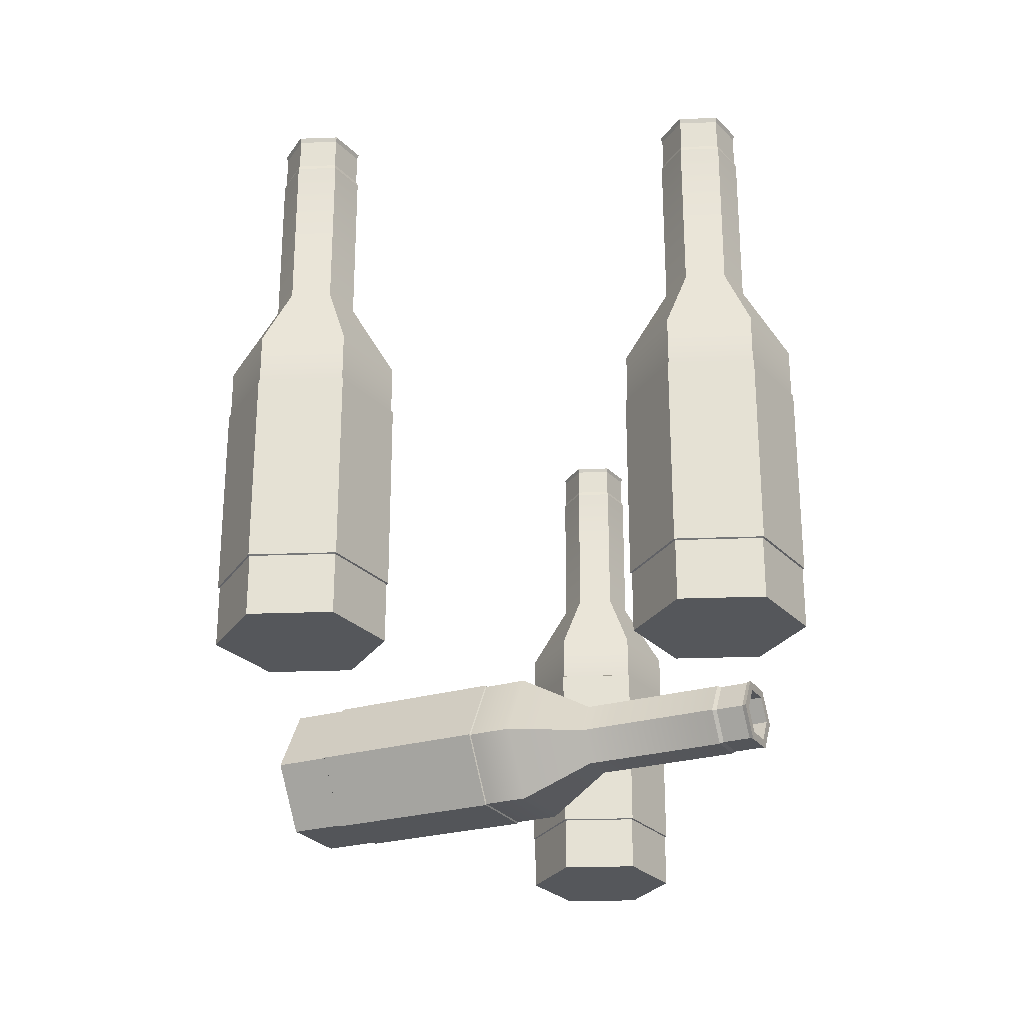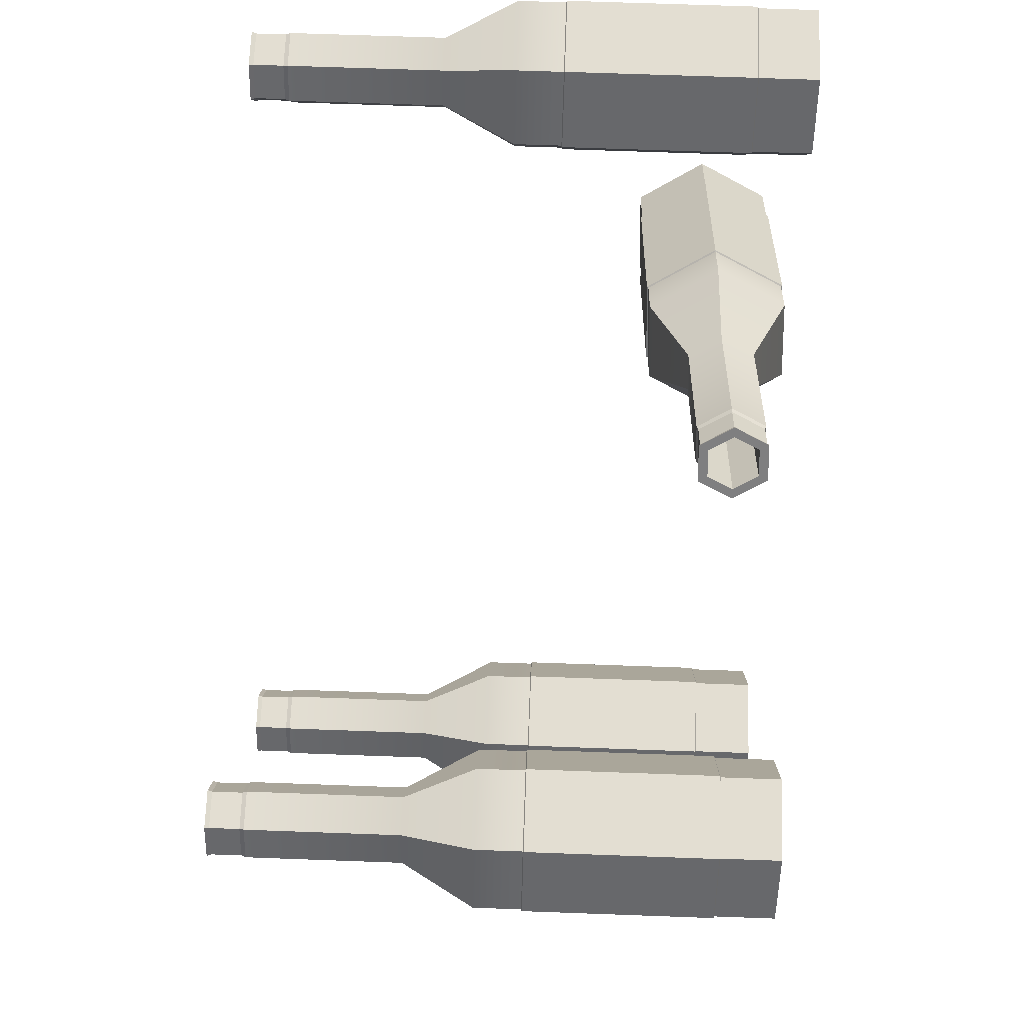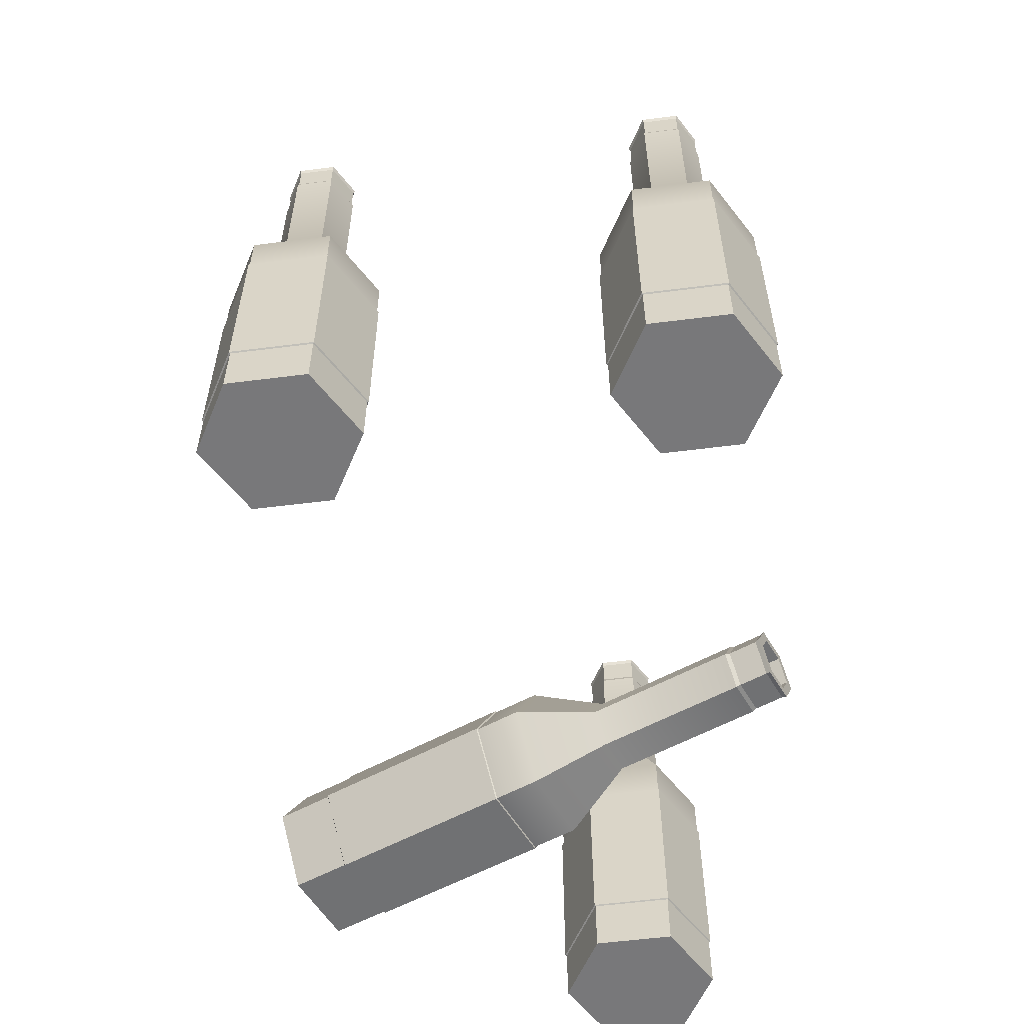
<metadata>
{"format":"obj","ext":"obj","renderer":"f3d","projection":"perspective","resolution":1024,"background":"white","views":[{"elev":-26.7,"azim":-116.7,"up":"+Y"},{"elev":67.5,"azim":-87.9,"up":"+Z"},{"elev":-57.5,"azim":-112.5,"up":"+Y"}]}
</metadata>
<code>
v -0.2728 -0.6375 -0.8572
v -0.5047 -0.6375 -0.8572
v -0.6206 -0.6375 -0.6565
v -0.5047 -0.6375 -0.4557
v -0.2728 -0.6375 -0.4557
v -0.1569 -0.6375 -0.6565
v -0.3335 0.9776 -0.7523
v -0.4441 0.9776 -0.7523
v -0.4994 0.9776 -0.6565
v -0.4441 0.9776 -0.5607
v -0.3335 0.9776 -0.5607
v -0.2782 0.9776 -0.6565
v -0.3888 -0.6375 -0.6565
v -0.2728 0.2144 -0.8572
v -0.5047 0.2144 -0.8572
v -0.6206 0.2144 -0.6565
v -0.5047 0.2144 -0.4557
v -0.2728 0.2144 -0.4557
v -0.1569 0.2144 -0.6565
v -0.3335 0.4209 -0.7523
v -0.2782 0.4209 -0.6565
v -0.3335 0.4209 -0.5607
v -0.4441 0.4209 -0.5607
v -0.4994 0.4209 -0.6565
v -0.4441 0.4209 -0.7523
v -0.3483 0.9776 -0.7266
v -0.4292 0.9776 -0.7266
v -0.4697 0.9776 -0.6565
v -0.4292 0.9776 -0.5864
v -0.3483 0.9776 -0.5864
v -0.3078 0.9776 -0.6565
v -0.3483 0.4209 -0.7266
v -0.4292 0.4209 -0.7266
v -0.4697 0.4209 -0.6565
v -0.4292 0.4209 -0.5864
v -0.3483 0.4209 -0.5864
v -0.3078 0.4209 -0.6565
v -0.2875 0.2144 -0.8319
v -0.49 0.2144 -0.8319
v -0.5913 0.2144 -0.6565
v -0.49 0.2144 -0.4811
v -0.2875 0.2144 -0.4811
v -0.1862 0.2144 -0.6565
v -0.2875 -0.5604 -0.8319
v -0.49 -0.5604 -0.8319
v -0.5913 -0.5604 -0.6565
v -0.49 -0.5604 -0.4811
v -0.2875 -0.5604 -0.4811
v -0.1862 -0.5604 -0.6565
v -0.3888 -0.5604 -0.6565
v -0.2728 -0.4671 -0.8572
v -0.5047 -0.4671 -0.8572
v -0.6206 -0.4671 -0.6565
v -0.5047 -0.4671 -0.4557
v -0.2728 -0.4671 -0.4557
v -0.1569 -0.4671 -0.6565
v -0.2728 0.07813 -0.8572
v -0.1569 0.07813 -0.6565
v -0.2728 0.07813 -0.4557
v -0.5047 0.07813 -0.4557
v -0.6206 0.07813 -0.6565
v -0.5047 0.07813 -0.8572
v -0.2704 -0.4647 -0.8614
v -0.5071 -0.4647 -0.8614
v -0.5071 0.07565 -0.8614
v -0.2704 0.07565 -0.8614
v -0.6254 -0.4647 -0.6565
v -0.6254 0.07565 -0.6565
v -0.5071 -0.4647 -0.4515
v -0.5071 0.07565 -0.4515
v -0.2704 -0.4647 -0.4515
v -0.2704 0.07565 -0.4515
v -0.1521 -0.4647 -0.6565
v -0.1521 0.07565 -0.6565
v -0.3335 0.8663 -0.7523
v -0.4441 0.8663 -0.7523
v -0.4994 0.8663 -0.6565
v -0.4441 0.8663 -0.5607
v -0.3335 0.8663 -0.5607
v -0.2782 0.8663 -0.6565
v -0.2829 0.8789 -0.6565
v -0.3358 0.8789 -0.7481
v -0.3358 0.965 -0.7481
v -0.2829 0.965 -0.6565
v -0.3358 0.8789 -0.5648
v -0.3358 0.965 -0.5648
v -0.4417 0.8789 -0.5648
v -0.4417 0.965 -0.5648
v -0.4946 0.8789 -0.6565
v -0.4946 0.965 -0.6565
v -0.4417 0.8789 -0.7481
v -0.4417 0.965 -0.7481
g Low_Poly_Bottle1 Bottle_Group
f 14 15 25 20
f 15 16 24 25
f 16 17 23 24
f 17 18 22 23
f 18 19 21 22
f 19 14 20 21
f 2 1 13
f 3 2 13
f 4 3 13
f 5 4 13
f 6 5 13
f 1 6 13
f 63 64 65 66
f 64 67 68 65
f 67 69 70 68
f 69 71 72 70
f 71 73 74 72
f 73 63 66 74
f 81 82 83 84
f 85 81 84 86
f 87 85 86 88
f 89 87 88 90
f 91 89 90 92
f 82 91 92 83
f 7 8 27 26
f 8 9 28 27
f 9 10 29 28
f 10 11 30 29
f 11 12 31 30
f 12 7 26 31
f 26 27 33 32
f 27 28 34 33
f 28 29 35 34
f 29 30 36 35
f 30 31 37 36
f 31 26 32 37
f 32 33 39 38
f 33 34 40 39
f 34 35 41 40
f 35 36 42 41
f 36 37 43 42
f 37 32 38 43
f 38 39 45 44
f 39 40 46 45
f 40 41 47 46
f 41 42 48 47
f 42 43 49 48
f 43 38 44 49
f 44 45 50
f 45 46 50
f 46 47 50
f 47 48 50
f 48 49 50
f 49 44 50
f 1 2 52 51
f 2 3 53 52
f 3 4 54 53
f 4 5 55 54
f 5 6 56 55
f 6 1 51 56
f 58 57 14 19
f 59 58 19 18
f 60 59 18 17
f 61 60 17 16
f 62 61 16 15
f 57 62 15 14
f 51 52 64 63
f 62 57 66 65
f 52 53 67 64
f 61 62 65 68
f 53 54 69 67
f 60 61 68 70
f 54 55 71 69
f 59 60 70 72
f 55 56 73 71
f 58 59 72 74
f 56 51 63 73
f 57 58 74 66
f 20 25 76 75
f 25 24 77 76
f 24 23 78 77
f 23 22 79 78
f 22 21 80 79
f 21 20 75 80
f 80 75 82 81
f 7 12 84 83
f 79 80 81 85
f 12 11 86 84
f 78 79 85 87
f 11 10 88 86
f 77 78 87 89
f 10 9 90 88
f 76 77 89 91
f 9 8 92 90
f 75 76 91 82
f 8 7 83 92
v -0.8711 -0.6375 0.1154
v -1.103 -0.6375 0.1154
v -1.219 -0.6375 0.3162
v -1.103 -0.6375 0.5169
v -0.8711 -0.6375 0.5169
v -0.7552 -0.6375 0.3162
v -0.9317 0.9776 0.2204
v -1.042 0.9776 0.2204
v -1.098 0.9776 0.3162
v -1.042 0.9776 0.4119
v -0.9317 0.9776 0.4119
v -0.8764 0.9776 0.3162
v -0.987 -0.6375 0.3162
v -0.8711 0.2144 0.1154
v -1.103 0.2144 0.1154
v -1.219 0.2144 0.3162
v -1.103 0.2144 0.5169
v -0.8711 0.2144 0.5169
v -0.7552 0.2144 0.3162
v -0.9317 0.4209 0.2204
v -0.8764 0.4209 0.3162
v -0.9317 0.4209 0.4119
v -1.042 0.4209 0.4119
v -1.098 0.4209 0.3162
v -1.042 0.4209 0.2204
v -0.9465 0.9776 0.2461
v -1.027 0.9776 0.2461
v -1.068 0.9776 0.3162
v -1.027 0.9776 0.3863
v -0.9465 0.9776 0.3863
v -0.9061 0.9776 0.3162
v -0.9465 0.4209 0.2461
v -1.027 0.4209 0.2461
v -1.068 0.4209 0.3162
v -1.027 0.4209 0.3863
v -0.9465 0.4209 0.3863
v -0.9061 0.4209 0.3162
v -0.8857 0.2144 0.1408
v -1.088 0.2144 0.1408
v -1.19 0.2144 0.3162
v -1.088 0.2144 0.4916
v -0.8857 0.2144 0.4916
v -0.7845 0.2144 0.3162
v -0.8857 -0.5604 0.1408
v -1.088 -0.5604 0.1408
v -1.19 -0.5604 0.3162
v -1.088 -0.5604 0.4916
v -0.8857 -0.5604 0.4916
v -0.7845 -0.5604 0.3162
v -0.987 -0.5604 0.3162
v -0.8711 -0.4671 0.1154
v -1.103 -0.4671 0.1154
v -1.219 -0.4671 0.3162
v -1.103 -0.4671 0.5169
v -0.8711 -0.4671 0.5169
v -0.7552 -0.4671 0.3162
v -0.8711 0.07813 0.1154
v -0.7552 0.07813 0.3162
v -0.8711 0.07813 0.5169
v -1.103 0.07813 0.5169
v -1.219 0.07813 0.3162
v -1.103 0.07813 0.1154
v -0.8687 -0.4647 0.1112
v -1.105 -0.4647 0.1112
v -1.105 0.07565 0.1112
v -0.8687 0.07565 0.1112
v -1.224 -0.4647 0.3162
v -1.224 0.07565 0.3162
v -1.105 -0.4647 0.5211
v -1.105 0.07565 0.5211
v -0.8687 -0.4647 0.5211
v -0.8687 0.07565 0.5211
v -0.7503 -0.4647 0.3162
v -0.7503 0.07565 0.3162
v -0.9317 0.8663 0.2204
v -1.042 0.8663 0.2204
v -1.098 0.8663 0.3162
v -1.042 0.8663 0.4119
v -0.9317 0.8663 0.4119
v -0.8764 0.8663 0.3162
v -0.8812 0.8789 0.3162
v -0.9341 0.8789 0.2245
v -0.9341 0.965 0.2245
v -0.8812 0.965 0.3162
v -0.9341 0.8789 0.4078
v -0.9341 0.965 0.4078
v -1.04 0.8789 0.4078
v -1.04 0.965 0.4078
v -1.093 0.8789 0.3162
v -1.093 0.965 0.3162
v -1.04 0.8789 0.2245
v -1.04 0.965 0.2245
g Bottle_Group Low_Poly_Bottle2
f 106 107 117 112
f 107 108 116 117
f 108 109 115 116
f 109 110 114 115
f 110 111 113 114
f 111 106 112 113
f 94 93 105
f 95 94 105
f 96 95 105
f 97 96 105
f 98 97 105
f 93 98 105
f 155 156 157 158
f 156 159 160 157
f 159 161 162 160
f 161 163 164 162
f 163 165 166 164
f 165 155 158 166
f 173 174 175 176
f 177 173 176 178
f 179 177 178 180
f 181 179 180 182
f 183 181 182 184
f 174 183 184 175
f 99 100 119 118
f 100 101 120 119
f 101 102 121 120
f 102 103 122 121
f 103 104 123 122
f 104 99 118 123
f 118 119 125 124
f 119 120 126 125
f 120 121 127 126
f 121 122 128 127
f 122 123 129 128
f 123 118 124 129
f 124 125 131 130
f 125 126 132 131
f 126 127 133 132
f 127 128 134 133
f 128 129 135 134
f 129 124 130 135
f 130 131 137 136
f 131 132 138 137
f 132 133 139 138
f 133 134 140 139
f 134 135 141 140
f 135 130 136 141
f 136 137 142
f 137 138 142
f 138 139 142
f 139 140 142
f 140 141 142
f 141 136 142
f 93 94 144 143
f 94 95 145 144
f 95 96 146 145
f 96 97 147 146
f 97 98 148 147
f 98 93 143 148
f 150 149 106 111
f 151 150 111 110
f 152 151 110 109
f 153 152 109 108
f 154 153 108 107
f 149 154 107 106
f 143 144 156 155
f 154 149 158 157
f 144 145 159 156
f 153 154 157 160
f 145 146 161 159
f 152 153 160 162
f 146 147 163 161
f 151 152 162 164
f 147 148 165 163
f 150 151 164 166
f 148 143 155 165
f 149 150 166 158
f 112 117 168 167
f 117 116 169 168
f 116 115 170 169
f 115 114 171 170
f 114 113 172 171
f 113 112 167 172
f 172 167 174 173
f 99 104 176 175
f 171 172 173 177
f 104 103 178 176
f 170 171 177 179
f 103 102 180 178
f 169 170 179 181
f 102 101 182 180
f 168 169 181 183
f 101 100 184 182
f 167 168 183 174
f 100 99 175 184
v 1.167 -0.6787 0.8673
v 0.9352 -0.6787 0.8673
v 0.8193 -0.6787 1.068
v 0.9352 -0.6787 1.269
v 1.167 -0.6787 1.269
v 1.283 -0.6787 1.068
v 1.106 0.9364 0.9722
v 0.9958 0.9364 0.9722
v 0.9405 0.9364 1.068
v 0.9958 0.9364 1.164
v 1.106 0.9364 1.164
v 1.162 0.9364 1.068
v 1.051 -0.6787 1.068
v 1.167 0.1732 0.8673
v 0.9352 0.1732 0.8673
v 0.8193 0.1732 1.068
v 0.9352 0.1732 1.269
v 1.167 0.1732 1.269
v 1.283 0.1732 1.068
v 1.106 0.3797 0.9722
v 1.162 0.3797 1.068
v 1.106 0.3797 1.164
v 0.9958 0.3797 1.164
v 0.9405 0.3797 1.068
v 0.9958 0.3797 0.9722
v 1.092 0.9364 0.9979
v 1.011 0.9364 0.9979
v 0.9702 0.9364 1.068
v 1.011 0.9364 1.138
v 1.092 0.9364 1.138
v 1.132 0.9364 1.068
v 1.092 0.3797 0.9979
v 1.011 0.3797 0.9979
v 0.9702 0.3797 1.068
v 1.011 0.3797 1.138
v 1.092 0.3797 1.138
v 1.132 0.3797 1.068
v 1.152 0.1732 0.8926
v 0.9499 0.1732 0.8926
v 0.8486 0.1732 1.068
v 0.9499 0.1732 1.243
v 1.152 0.1732 1.243
v 1.254 0.1732 1.068
v 1.152 -0.6016 0.8926
v 0.9499 -0.6016 0.8926
v 0.8486 -0.6016 1.068
v 0.9499 -0.6016 1.243
v 1.152 -0.6016 1.243
v 1.254 -0.6016 1.068
v 1.051 -0.6016 1.068
v 1.167 -0.5083 0.8673
v 0.9352 -0.5083 0.8673
v 0.8193 -0.5083 1.068
v 0.9352 -0.5083 1.269
v 1.167 -0.5083 1.269
v 1.283 -0.5083 1.068
v 1.167 0.03693 0.8673
v 1.283 0.03693 1.068
v 1.167 0.03693 1.269
v 0.9352 0.03693 1.269
v 0.8193 0.03693 1.068
v 0.9352 0.03693 0.8673
v 1.169 -0.5059 0.8631
v 0.9328 -0.5059 0.8631
v 0.9328 0.03445 0.8631
v 1.169 0.03445 0.8631
v 0.8145 -0.5059 1.068
v 0.8145 0.03445 1.068
v 0.9328 -0.5059 1.273
v 0.9328 0.03445 1.273
v 1.169 -0.5059 1.273
v 1.169 0.03445 1.273
v 1.288 -0.5059 1.068
v 1.288 0.03445 1.068
v 1.106 0.8251 0.9722
v 0.9958 0.8251 0.9722
v 0.9405 0.8251 1.068
v 0.9958 0.8251 1.164
v 1.106 0.8251 1.164
v 1.162 0.8251 1.068
v 1.157 0.8377 1.068
v 1.104 0.8377 0.9764
v 1.104 0.9238 0.9764
v 1.157 0.9238 1.068
v 1.104 0.8377 1.16
v 1.104 0.9238 1.16
v 0.9982 0.8377 1.16
v 0.9982 0.9238 1.16
v 0.9453 0.8377 1.068
v 0.9453 0.9238 1.068
v 0.9982 0.8377 0.9764
v 0.9982 0.9238 0.9764
g Bottle_Group Low_Poly_Bottle3
f 198 199 209 204
f 199 200 208 209
f 200 201 207 208
f 201 202 206 207
f 202 203 205 206
f 203 198 204 205
f 186 185 197
f 187 186 197
f 188 187 197
f 189 188 197
f 190 189 197
f 185 190 197
f 247 248 249 250
f 248 251 252 249
f 251 253 254 252
f 253 255 256 254
f 255 257 258 256
f 257 247 250 258
f 265 266 267 268
f 269 265 268 270
f 271 269 270 272
f 273 271 272 274
f 275 273 274 276
f 266 275 276 267
f 191 192 211 210
f 192 193 212 211
f 193 194 213 212
f 194 195 214 213
f 195 196 215 214
f 196 191 210 215
f 210 211 217 216
f 211 212 218 217
f 212 213 219 218
f 213 214 220 219
f 214 215 221 220
f 215 210 216 221
f 216 217 223 222
f 217 218 224 223
f 218 219 225 224
f 219 220 226 225
f 220 221 227 226
f 221 216 222 227
f 222 223 229 228
f 223 224 230 229
f 224 225 231 230
f 225 226 232 231
f 226 227 233 232
f 227 222 228 233
f 228 229 234
f 229 230 234
f 230 231 234
f 231 232 234
f 232 233 234
f 233 228 234
f 185 186 236 235
f 186 187 237 236
f 187 188 238 237
f 188 189 239 238
f 189 190 240 239
f 190 185 235 240
f 242 241 198 203
f 243 242 203 202
f 244 243 202 201
f 245 244 201 200
f 246 245 200 199
f 241 246 199 198
f 235 236 248 247
f 246 241 250 249
f 236 237 251 248
f 245 246 249 252
f 237 238 253 251
f 244 245 252 254
f 238 239 255 253
f 243 244 254 256
f 239 240 257 255
f 242 243 256 258
f 240 235 247 257
f 241 242 258 250
f 204 209 260 259
f 209 208 261 260
f 208 207 262 261
f 207 206 263 262
f 206 205 264 263
f 205 204 259 264
f 264 259 266 265
f 191 196 268 267
f 263 264 265 269
f 196 195 270 268
f 262 263 269 271
f 195 194 272 270
f 261 262 271 273
f 194 193 274 272
f 260 261 273 275
f 193 192 276 274
f 259 260 275 266
f 192 191 267 276
v 1.082 -0.2422 -0.08449
v 1.019 -0.4475 -0.1717
v 1.097 -0.6433 -0.07485
v 1.238 -0.6337 0.1091
v 1.301 -0.4284 0.1963
v 1.223 -0.2326 0.09948
v -0.159 -0.3679 0.9481
v -0.1891 -0.4659 0.9066
v -0.152 -0.5593 0.9527
v -0.08488 -0.5547 1.041
v -0.05482 -0.4568 1.082
v -0.09189 -0.3633 1.036
v 1.16 -0.438 0.01231
v 0.4062 -0.2545 0.4335
v 0.3431 -0.4599 0.3463
v 0.4209 -0.6556 0.4431
v 0.5616 -0.6461 0.6271
v 0.6246 -0.4407 0.7143
v 0.5469 -0.2449 0.6175
v 0.2829 -0.3599 0.6097
v 0.35 -0.3553 0.6974
v 0.3871 -0.4487 0.7436
v 0.3571 -0.5467 0.702
v 0.2899 -0.5512 0.6143
v 0.2528 -0.4578 0.5681
v -0.1491 -0.393 0.9605
v -0.1711 -0.4647 0.9301
v -0.144 -0.533 0.9639
v -0.09482 -0.5297 1.028
v -0.07282 -0.458 1.059
v -0.09995 -0.3896 1.025
v 0.2928 -0.3849 0.622
v 0.2708 -0.4566 0.5916
v 0.298 -0.525 0.6254
v 0.3471 -0.5216 0.6896
v 0.3691 -0.4499 0.7201
v 0.342 -0.3816 0.6863
v 0.416 -0.2792 0.4457
v 0.3609 -0.4586 0.3696
v 0.4288 -0.6297 0.4542
v 0.5518 -0.6213 0.6149
v 0.6068 -0.4419 0.691
v 0.5389 -0.2709 0.6065
v 1.031 -0.268 -0.02538
v 0.976 -0.4474 -0.1015
v 1.044 -0.6185 -0.01696
v 1.167 -0.6101 0.1438
v 1.222 -0.4307 0.2199
v 1.154 -0.2597 0.1353
v 1.099 -0.4391 0.05919
v 0.9472 -0.2446 0.01911
v 0.8842 -0.45 -0.06806
v 0.9619 -0.6458 0.02875
v 1.103 -0.6362 0.2127
v 1.166 -0.4308 0.2999
v 1.088 -0.2351 0.2031
v 0.5144 -0.2525 0.3506
v 0.6551 -0.2429 0.5346
v 0.7328 -0.4387 0.6314
v 0.6698 -0.6441 0.5442
v 0.5291 -0.6537 0.3603
v 0.4514 -0.4579 0.2635
v 0.9436 -0.2406 0.01859
v 0.8793 -0.4502 -0.0704
v 0.4504 -0.458 0.2581
v 0.5147 -0.2484 0.3471
v 0.9586 -0.6501 0.02843
v 0.5297 -0.6579 0.3569
v 1.102 -0.6403 0.2162
v 0.6734 -0.6481 0.5448
v 1.167 -0.4307 0.3052
v 0.7377 -0.4385 0.6337
v 1.087 -0.2308 0.2064
v 0.6584 -0.2386 0.5349
v -0.07065 -0.3663 0.8804
v -0.1007 -0.4643 0.8389
v -0.06363 -0.5577 0.885
v 0.003506 -0.5531 0.9728
v 0.03357 -0.4551 1.014
v -0.003505 -0.3617 0.9682
v -0.01485 -0.3662 0.9741
v -0.07908 -0.3705 0.8901
v -0.1474 -0.3718 0.9425
v -0.08316 -0.3674 1.026
v 0.02062 -0.4555 1.018
v -0.04769 -0.4568 1.071
v -0.00814 -0.5493 0.9785
v -0.07645 -0.5505 1.031
v -0.07237 -0.5536 0.8945
v -0.1407 -0.5549 0.9469
v -0.1078 -0.4643 0.8504
v -0.1761 -0.4655 0.9027
g Bottle_Group Low_Poly_Bottle4
f 290 291 301 296
f 291 292 300 301
f 292 293 299 300
f 293 294 298 299
f 294 295 297 298
f 295 290 296 297
f 278 277 289
f 279 278 289
f 280 279 289
f 281 280 289
f 282 281 289
f 277 282 289
f 339 340 341 342
f 340 343 344 341
f 343 345 346 344
f 345 347 348 346
f 347 349 350 348
f 349 339 342 350
f 357 358 359 360
f 361 357 360 362
f 363 361 362 364
f 365 363 364 366
f 367 365 366 368
f 358 367 368 359
f 283 284 303 302
f 284 285 304 303
f 285 286 305 304
f 286 287 306 305
f 287 288 307 306
f 288 283 302 307
f 302 303 309 308
f 303 304 310 309
f 304 305 311 310
f 305 306 312 311
f 306 307 313 312
f 307 302 308 313
f 308 309 315 314
f 309 310 316 315
f 310 311 317 316
f 311 312 318 317
f 312 313 319 318
f 313 308 314 319
f 314 315 321 320
f 315 316 322 321
f 316 317 323 322
f 317 318 324 323
f 318 319 325 324
f 319 314 320 325
f 320 321 326
f 321 322 326
f 322 323 326
f 323 324 326
f 324 325 326
f 325 320 326
f 277 278 328 327
f 278 279 329 328
f 279 280 330 329
f 280 281 331 330
f 281 282 332 331
f 282 277 327 332
f 334 333 290 295
f 335 334 295 294
f 336 335 294 293
f 337 336 293 292
f 338 337 292 291
f 333 338 291 290
f 327 328 340 339
f 338 333 342 341
f 328 329 343 340
f 337 338 341 344
f 329 330 345 343
f 336 337 344 346
f 330 331 347 345
f 335 336 346 348
f 331 332 349 347
f 334 335 348 350
f 332 327 339 349
f 333 334 350 342
f 296 301 352 351
f 301 300 353 352
f 300 299 354 353
f 299 298 355 354
f 298 297 356 355
f 297 296 351 356
f 356 351 358 357
f 283 288 360 359
f 355 356 357 361
f 288 287 362 360
f 354 355 361 363
f 287 286 364 362
f 353 354 363 365
f 286 285 366 364
f 352 353 365 367
f 285 284 368 366
f 351 352 367 358
f 284 283 359 368

</code>
